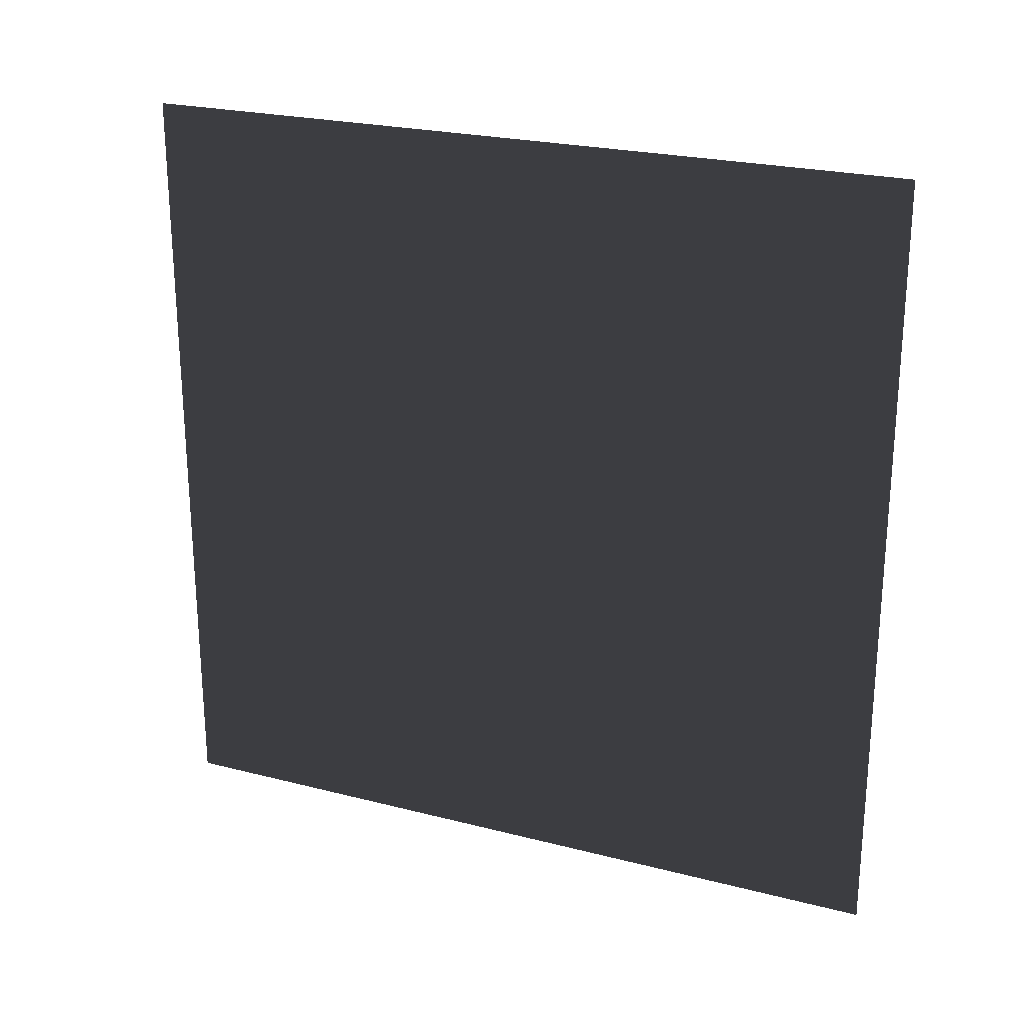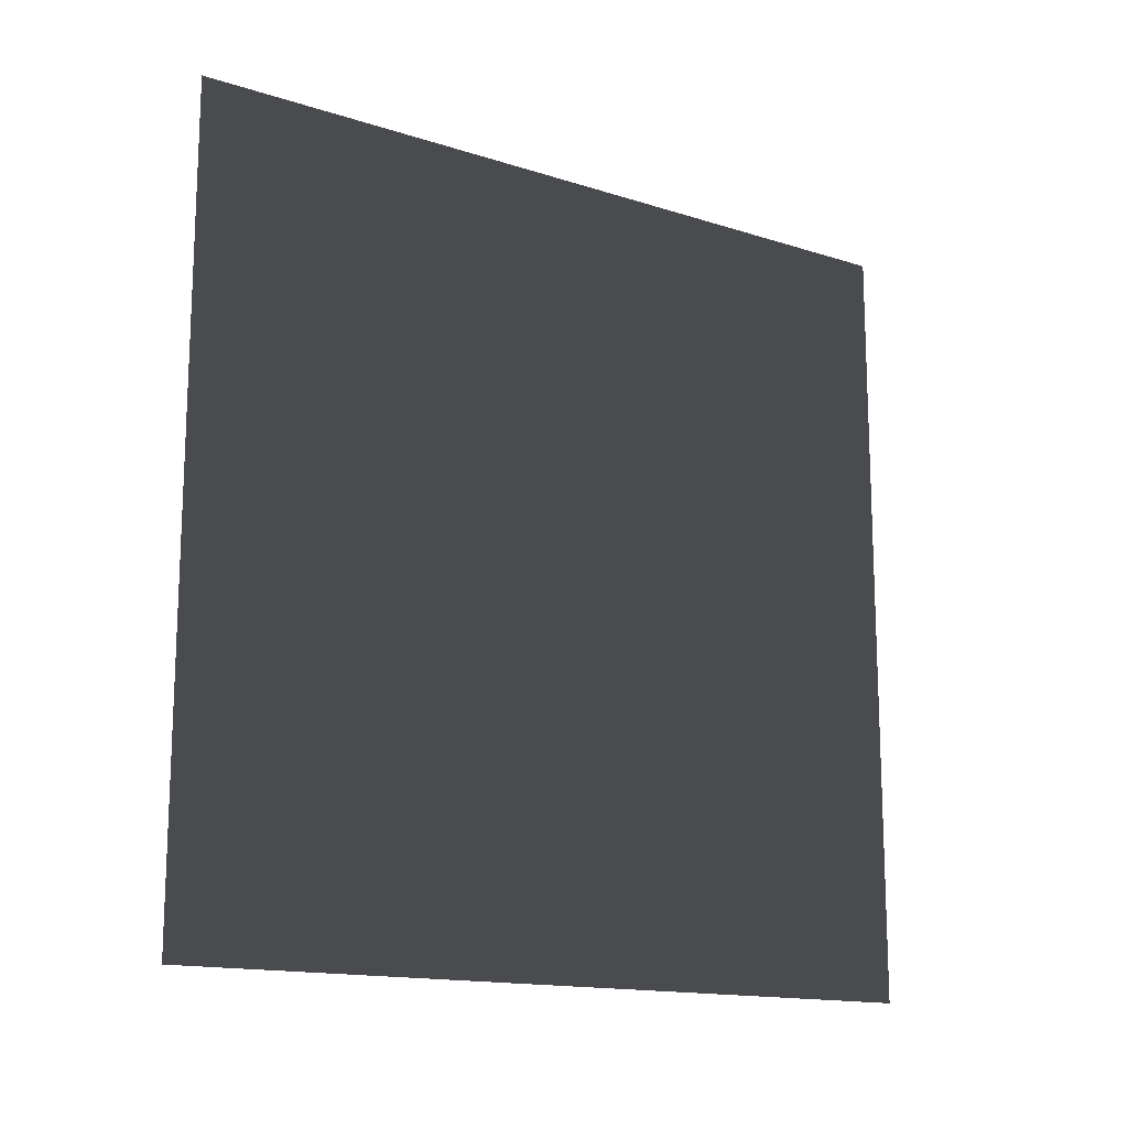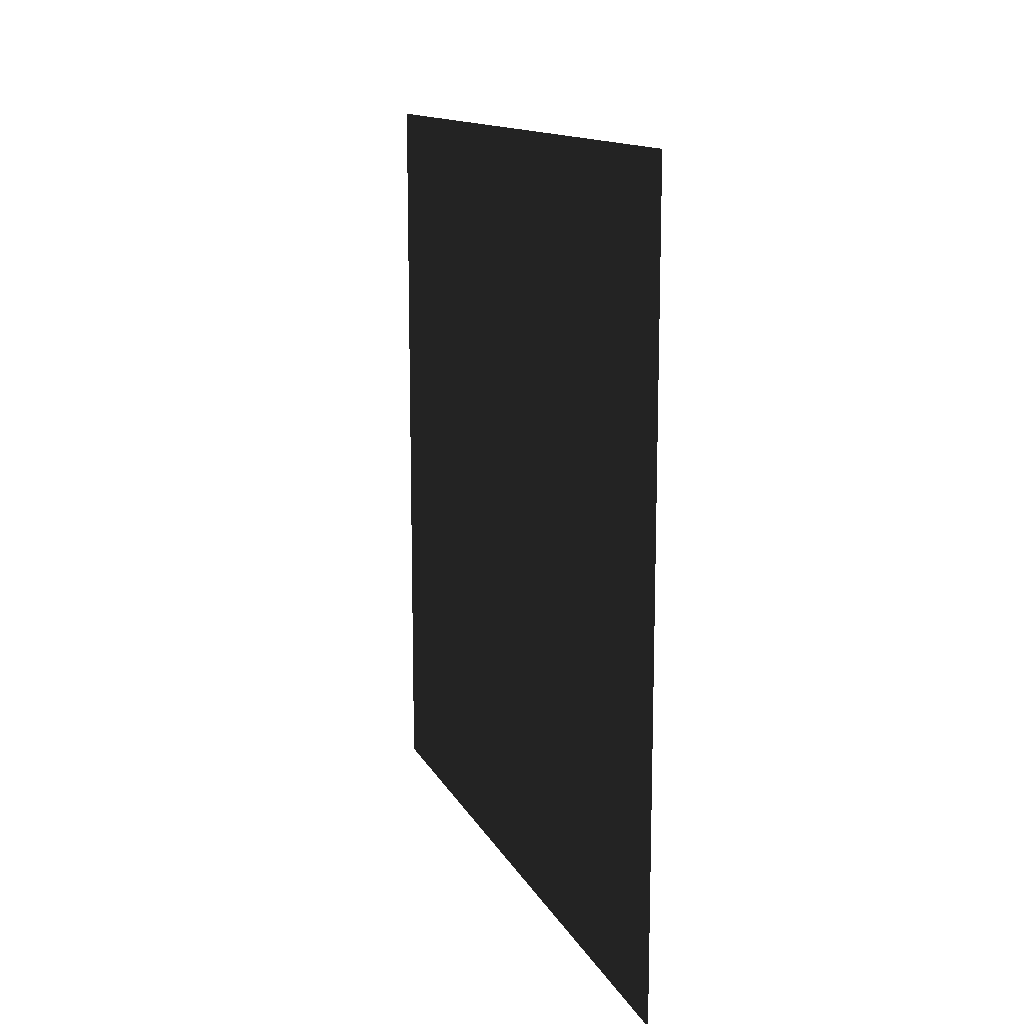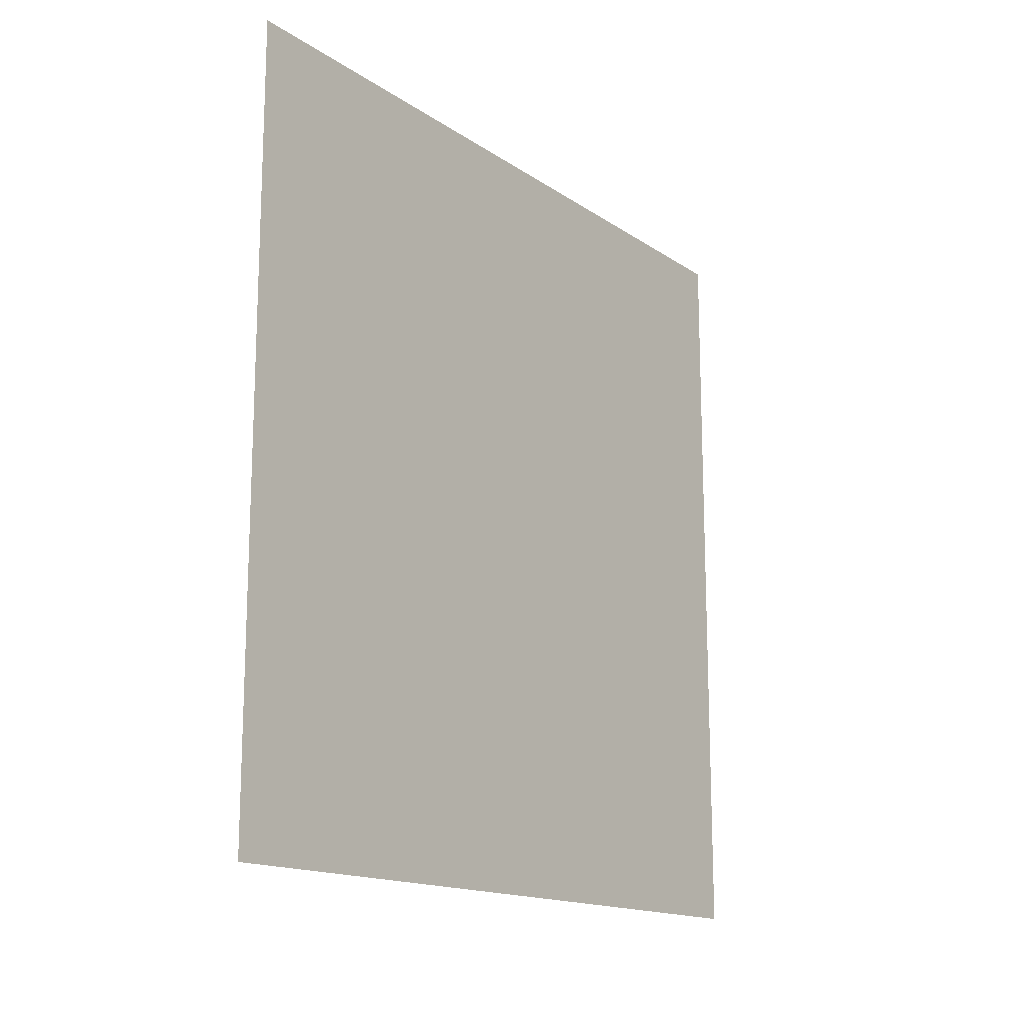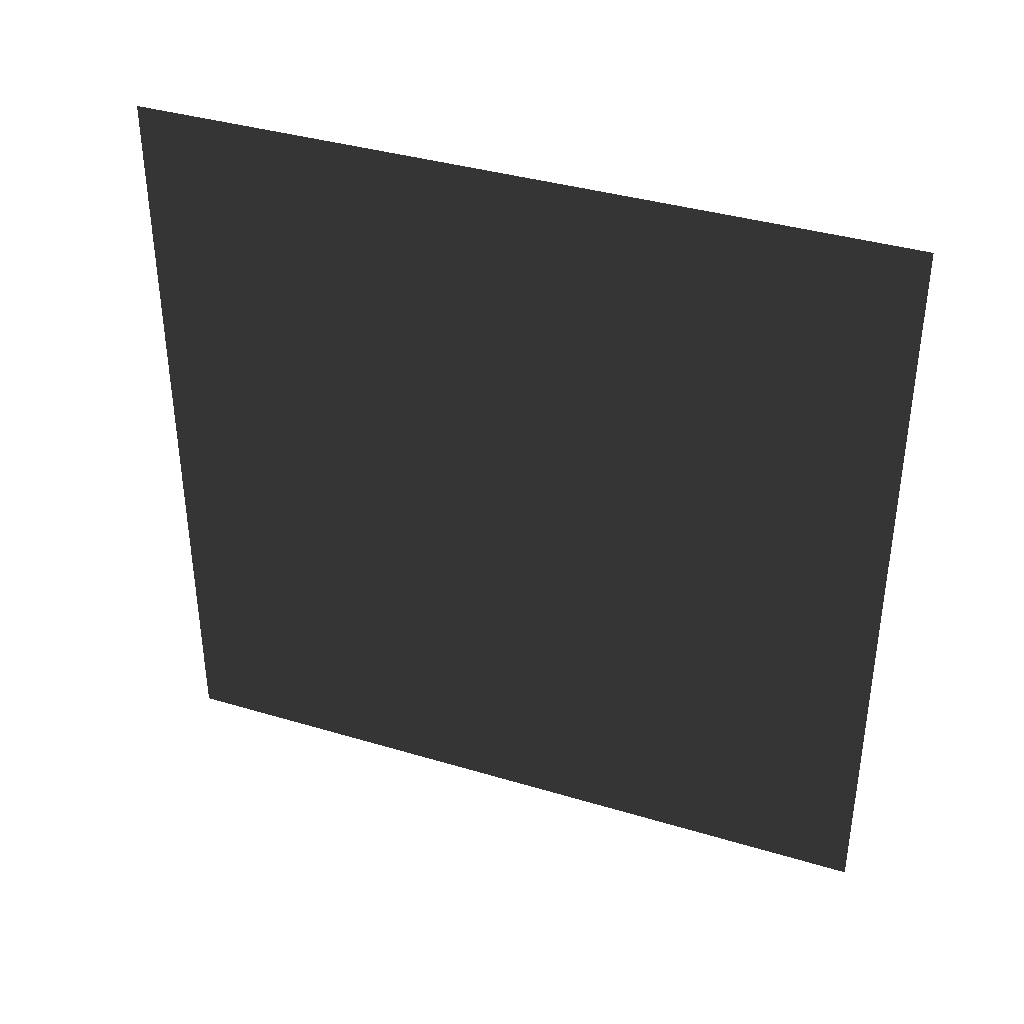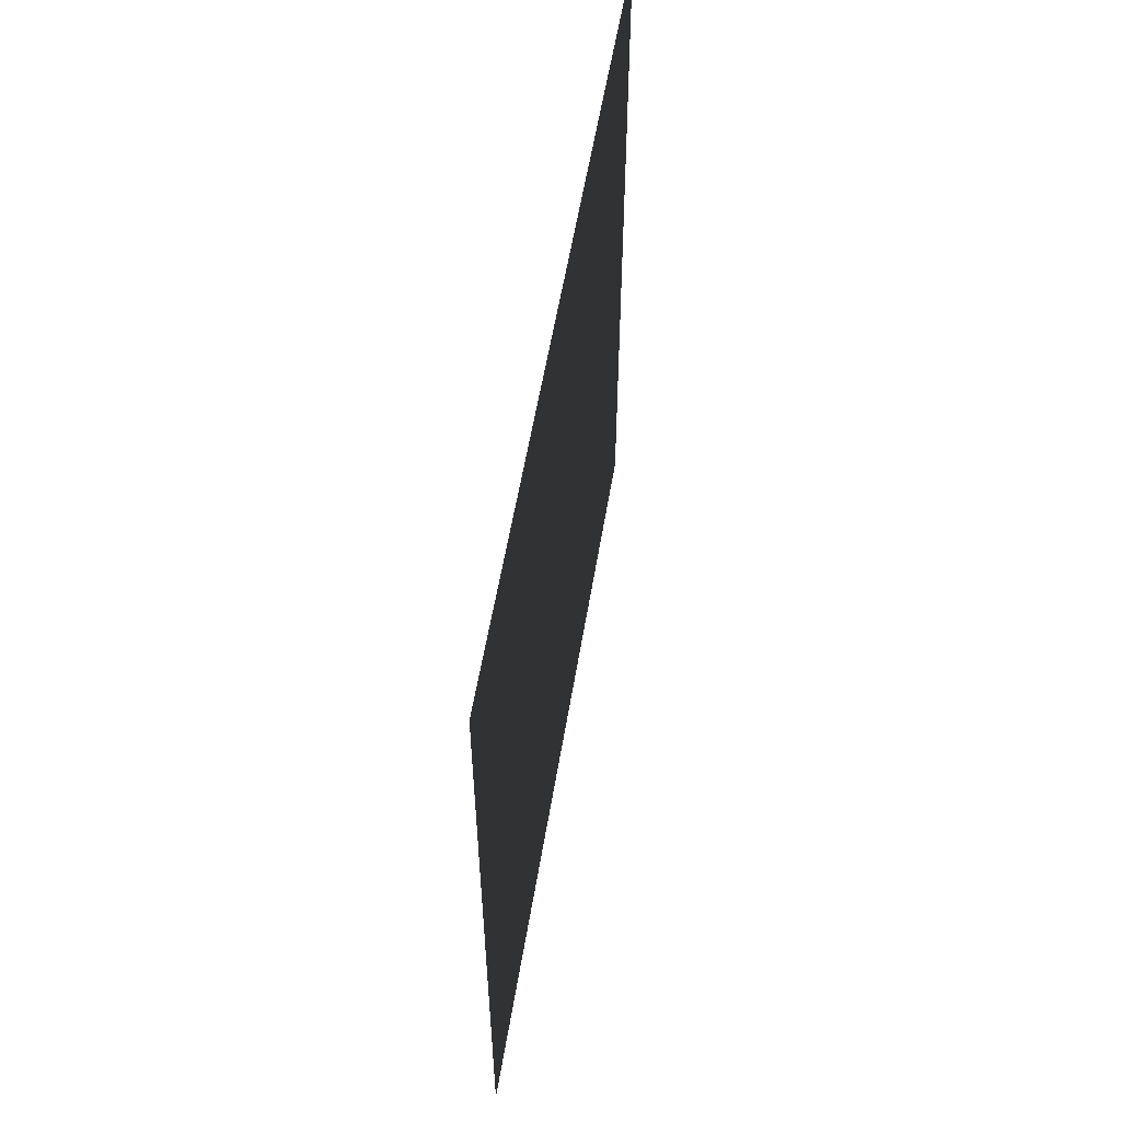
<metadata>
{"format":"obj","ext":"obj","renderer":"f3d","projection":"perspective","resolution":1024,"background":"white","views":[{"elev":23.7,"azim":-66.7,"up":"+Z"},{"elev":-14.9,"azim":-124.5,"up":"+Z"},{"elev":13.1,"azim":-18.3,"up":"+Y"},{"elev":-15.4,"azim":-144.1,"up":"+Y"},{"elev":37.6,"azim":111.0,"up":"+Y"},{"elev":57.3,"azim":-170.5,"up":"+Z"}]}
</metadata>
<code>
v -0.2 3 3
v -0.2 1.595e-07 -2.553e-06
v -0.2 3 -2.443e-06
v -0.2 -2.813e-07 3
g wall12_8882_1432
f 1 3 2
f 2 4 1

</code>
